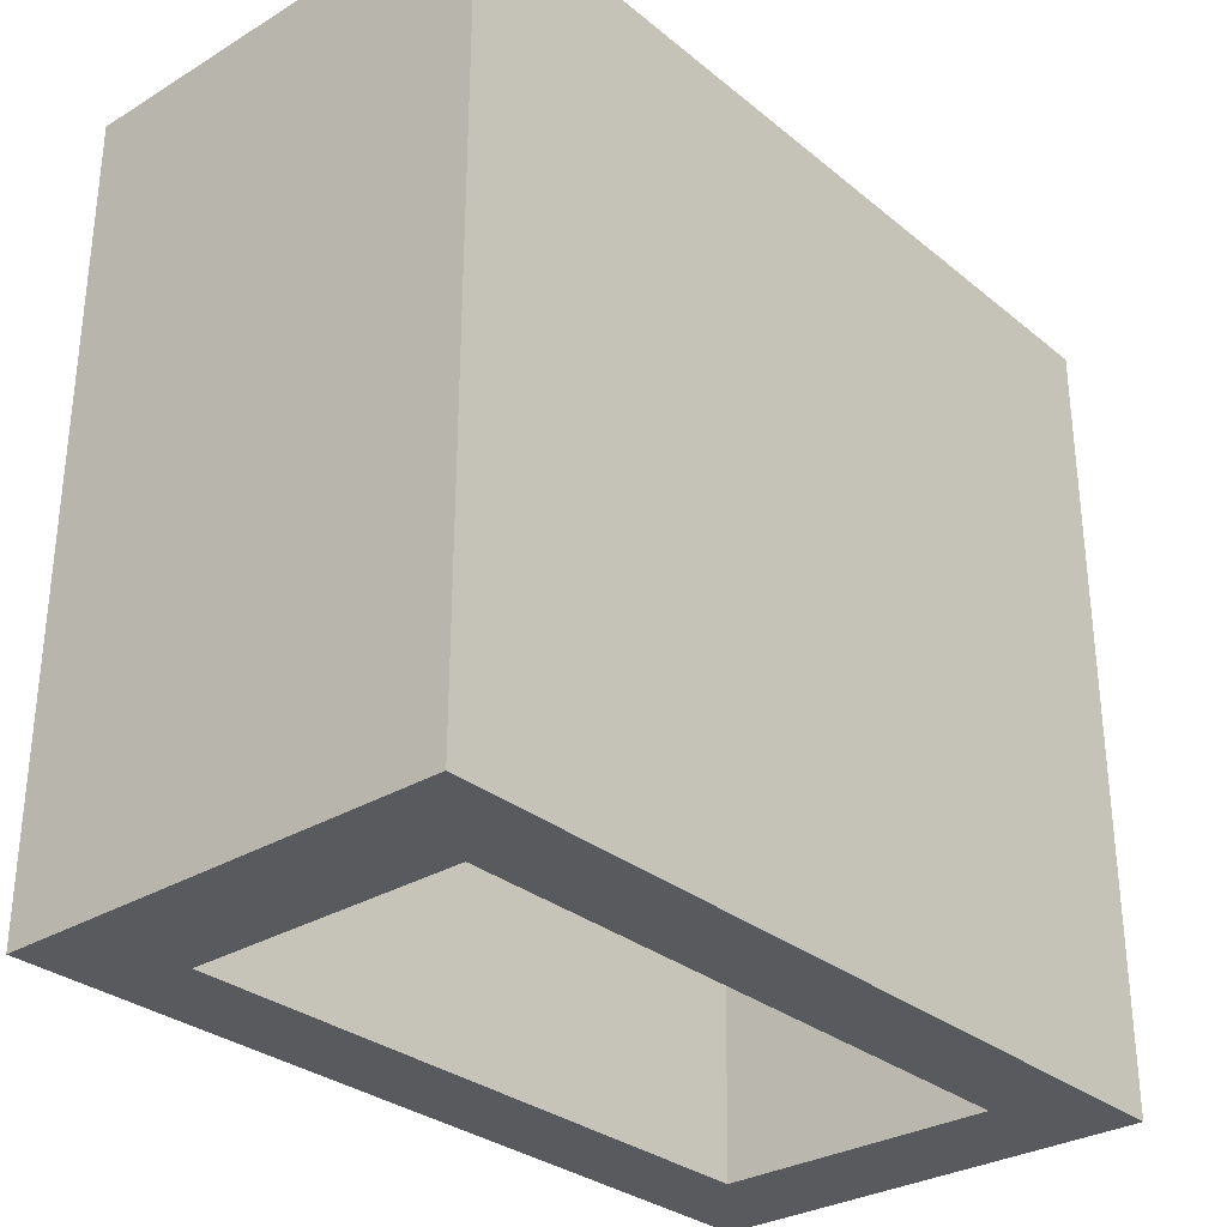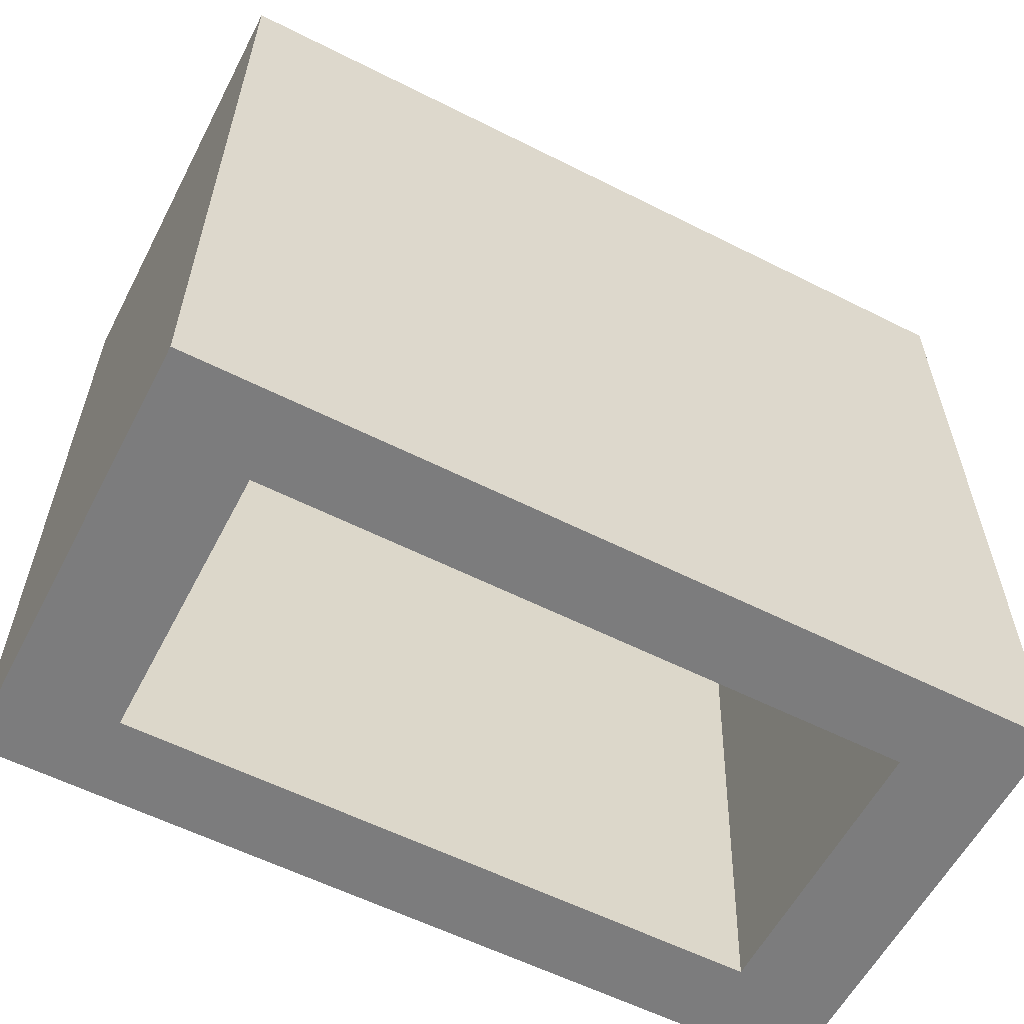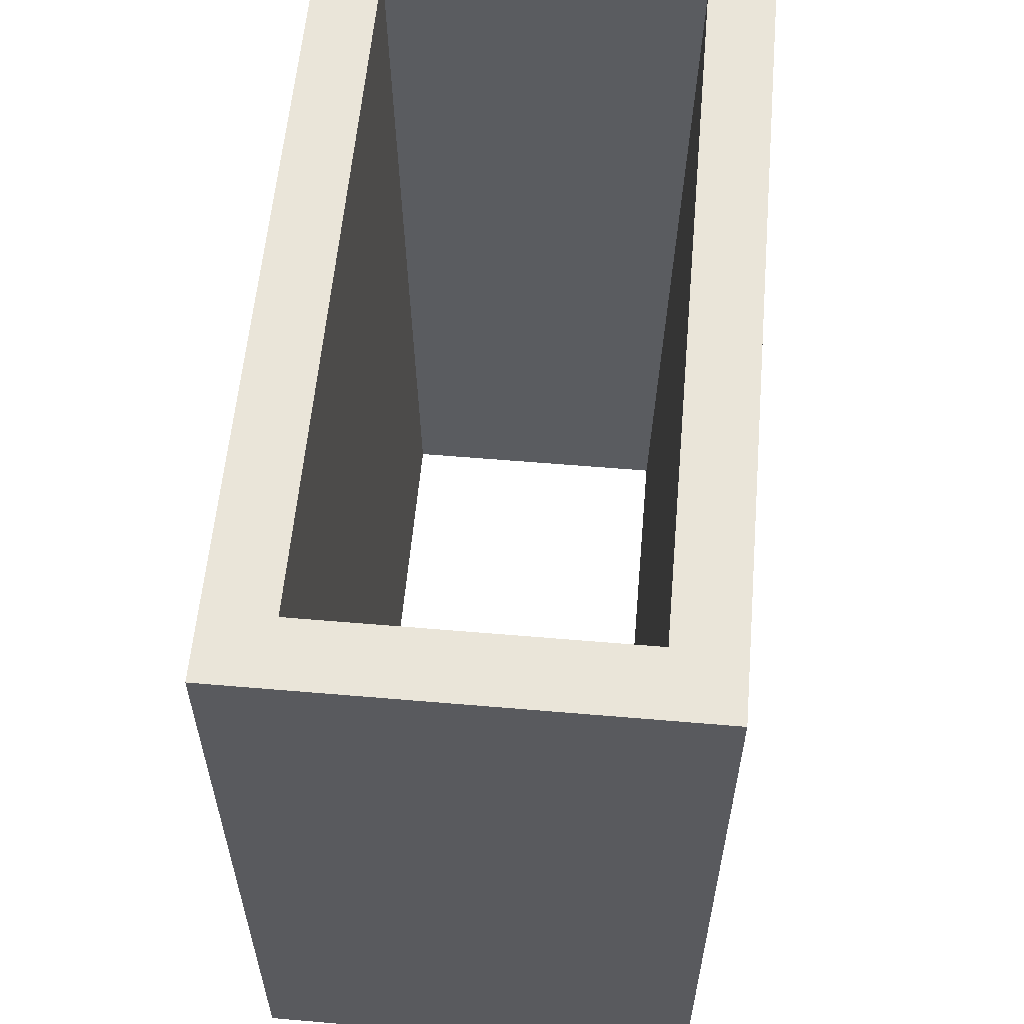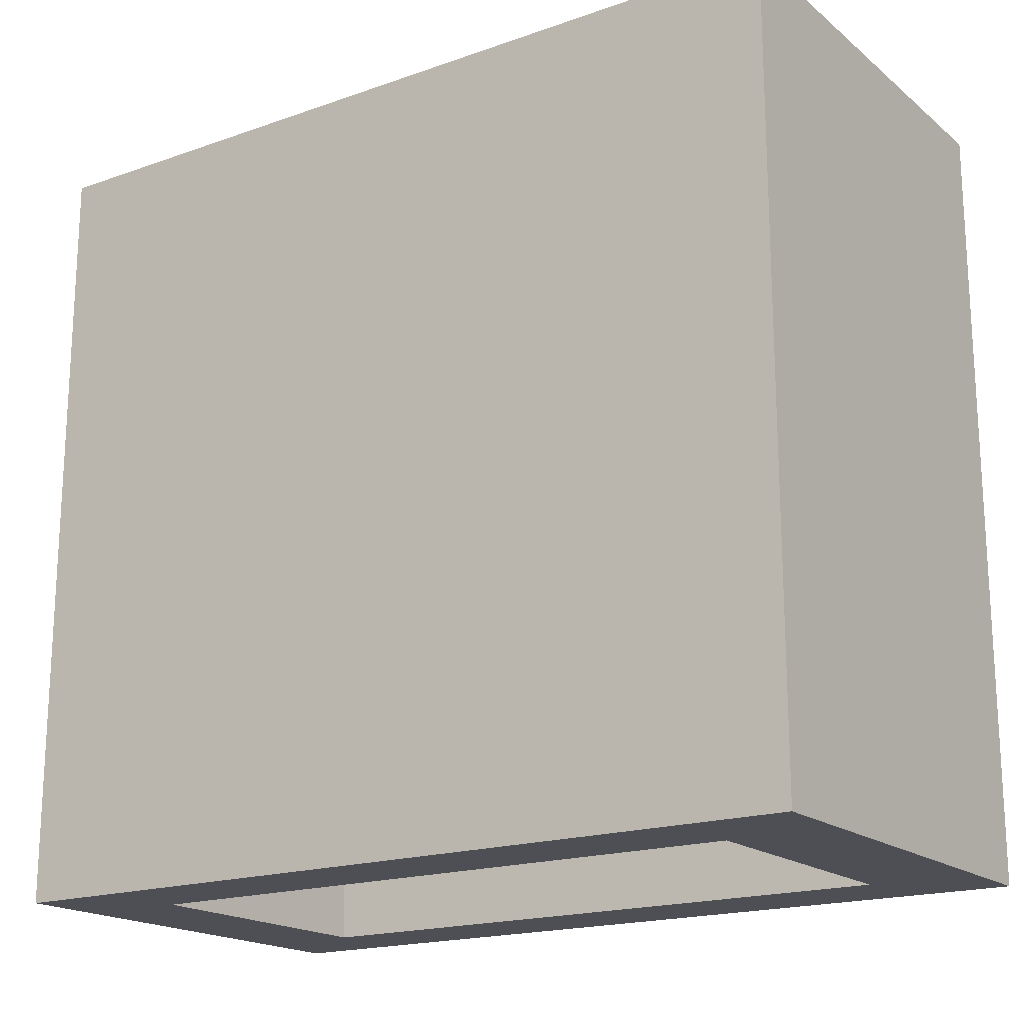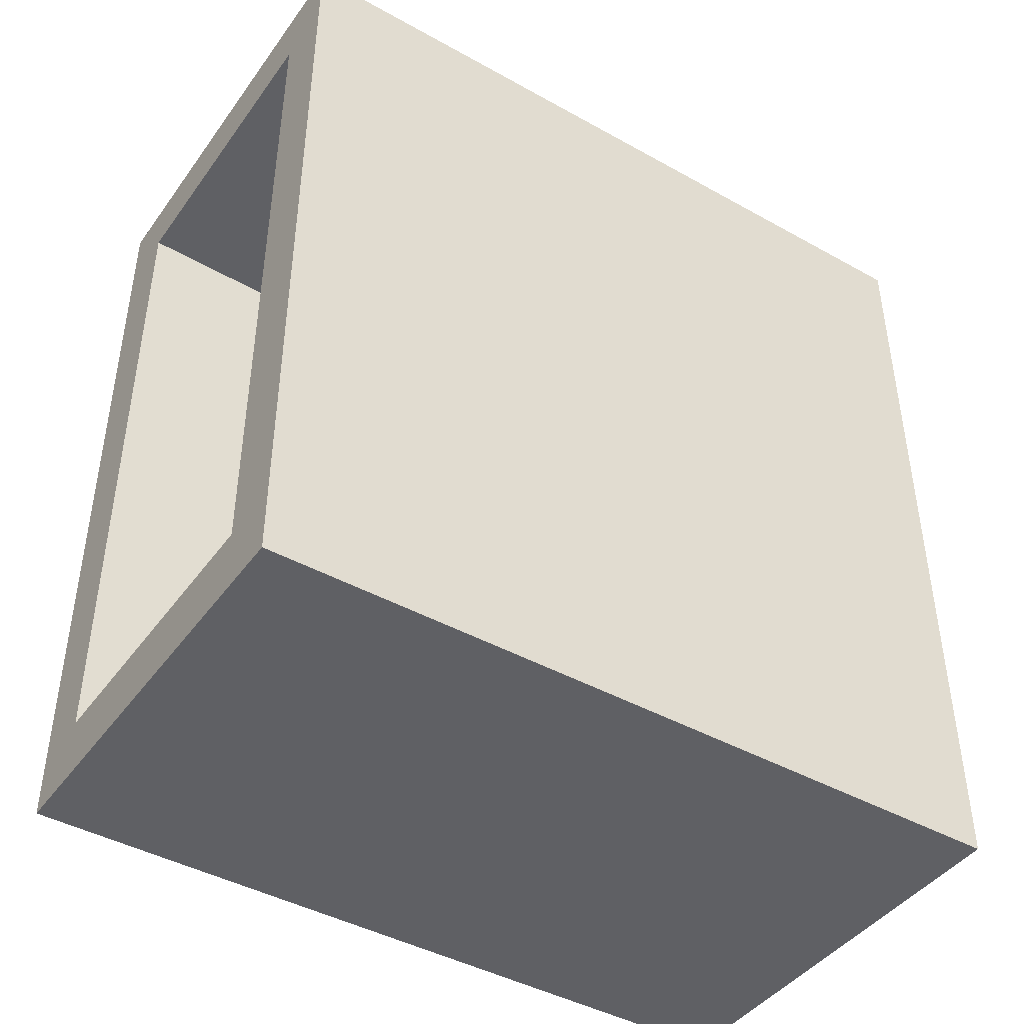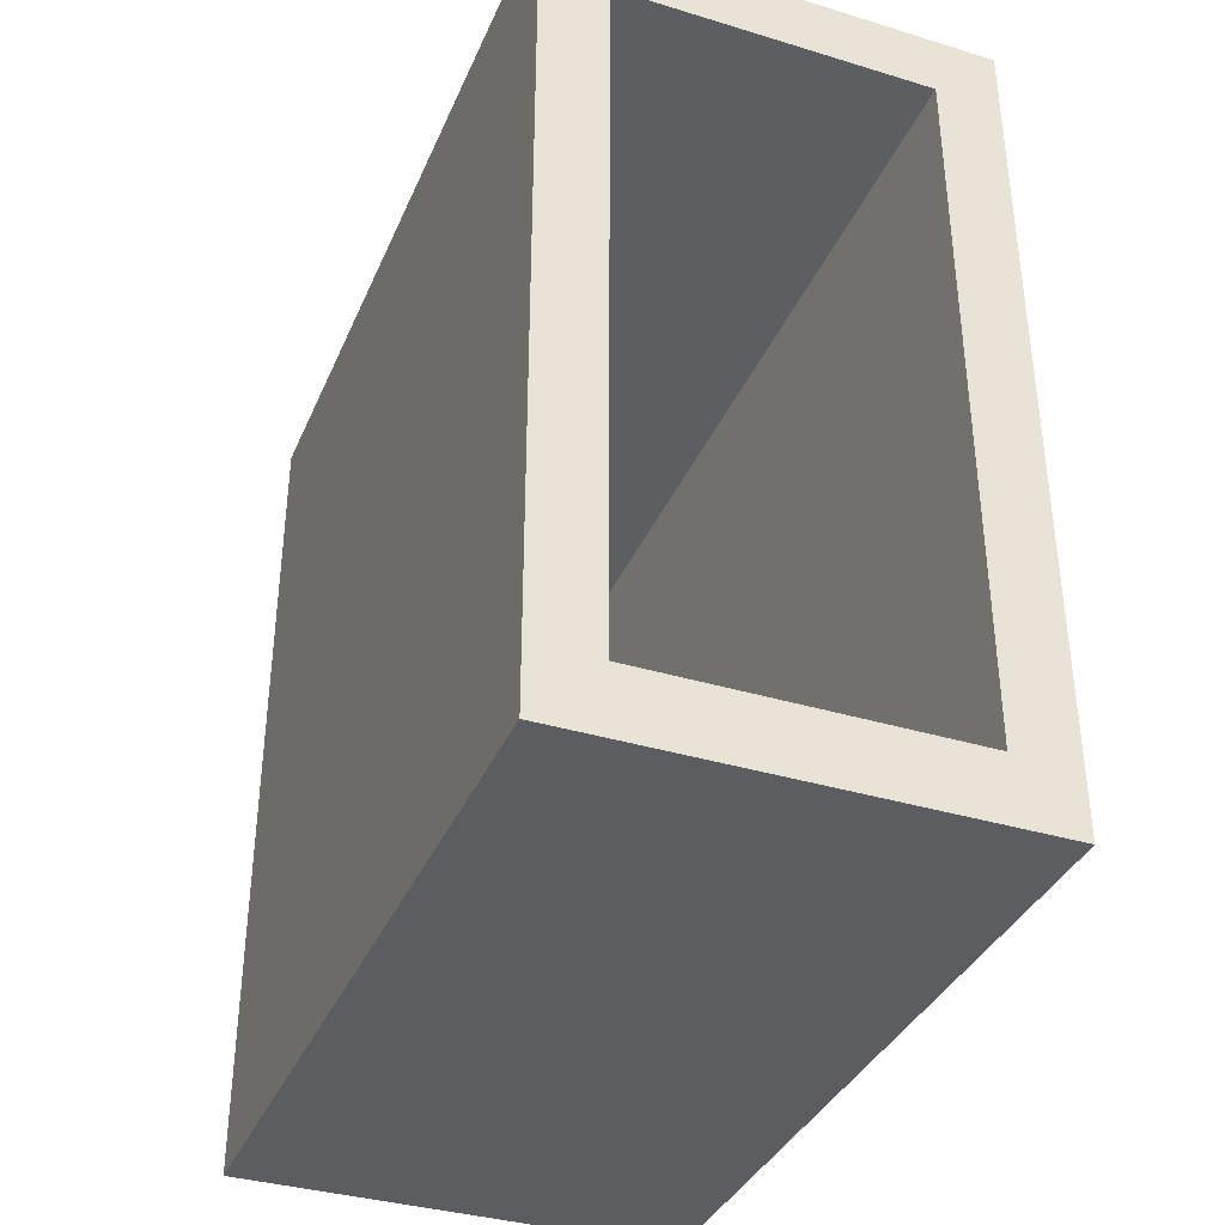
<metadata>
{"format":"obj","ext":"obj","renderer":"f3d","projection":"perspective","resolution":1024,"background":"white","views":[{"elev":-30.7,"azim":-139.1,"up":"+Y"},{"elev":-58.8,"azim":-117.4,"up":"+Y"},{"elev":58.4,"azim":-174.9,"up":"+Y"},{"elev":-18.4,"azim":124.1,"up":"+Y"},{"elev":-43.5,"azim":-123.3,"up":"+Z"},{"elev":-36.6,"azim":158.5,"up":"+Z"}]}
</metadata>
<code>
o pPipe1
v -0.1508 -0.4252 -0.3411
v 0.1505 -0.4252 -0.3415
v 0.17 0.4252 -0.3857
v -0.1704 0.4252 -0.3854
v -0.1505 -0.4252 0.3415
v -0.17 0.4252 0.3857
v 0.1508 -0.4252 0.3411
v 0.1704 0.4252 0.3854
v 0.2407 0.4252 -0.4565
v -0.2412 0.4252 -0.456
v -0.2407 0.4252 0.4565
v 0.2412 0.4252 0.456
v 0.2407 -0.4252 -0.4565
v -0.2412 -0.4252 -0.456
v -0.2407 -0.4252 0.4565
v 0.2412 -0.4252 0.456
f 1 2 3 4
f 5 1 4 6
f 7 5 6 8
f 2 7 8 3
f 10 9 13 14
f 11 10 14 15
f 12 11 15 16
f 9 12 16 13
f 4 3 9 10
f 6 4 10 11
f 8 6 11 12
f 3 8 12 9
f 14 13 2 1
f 15 14 1 5
f 16 15 5 7
f 13 16 7 2

</code>
